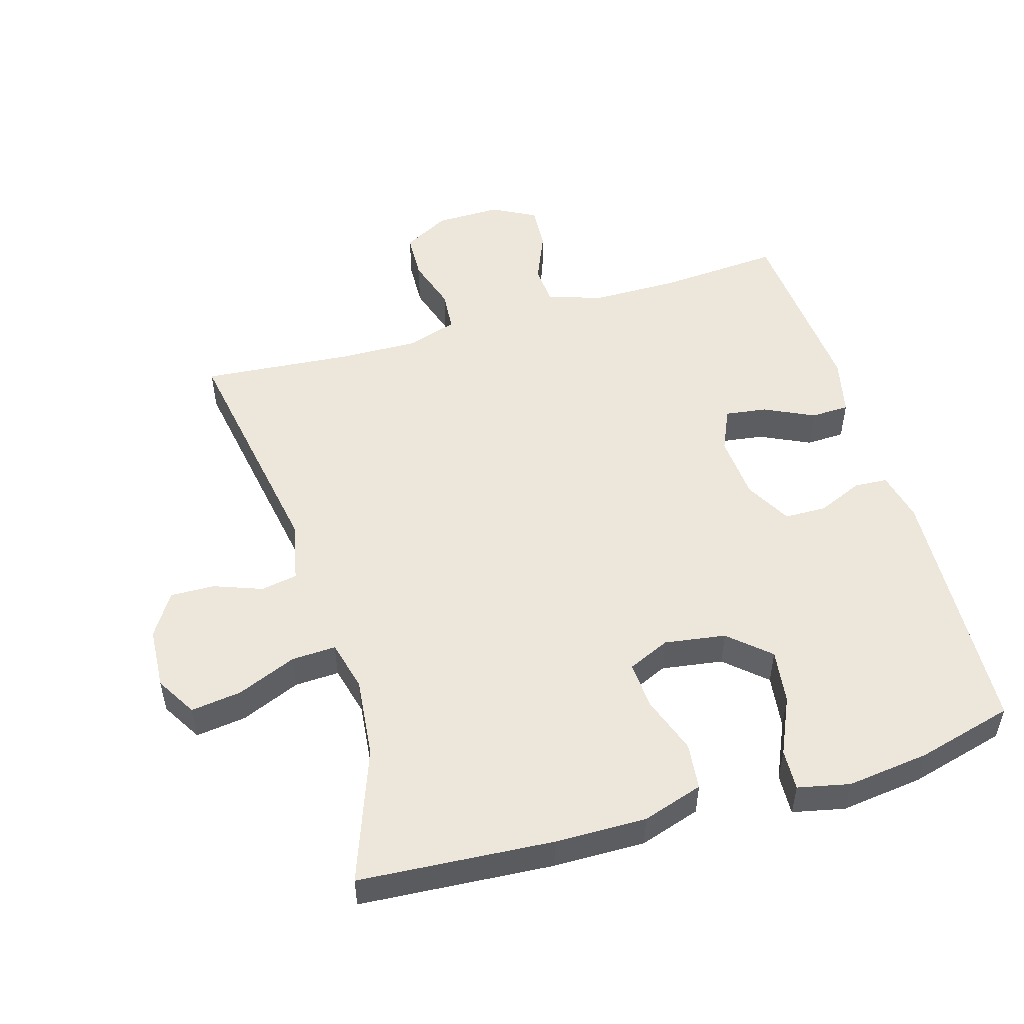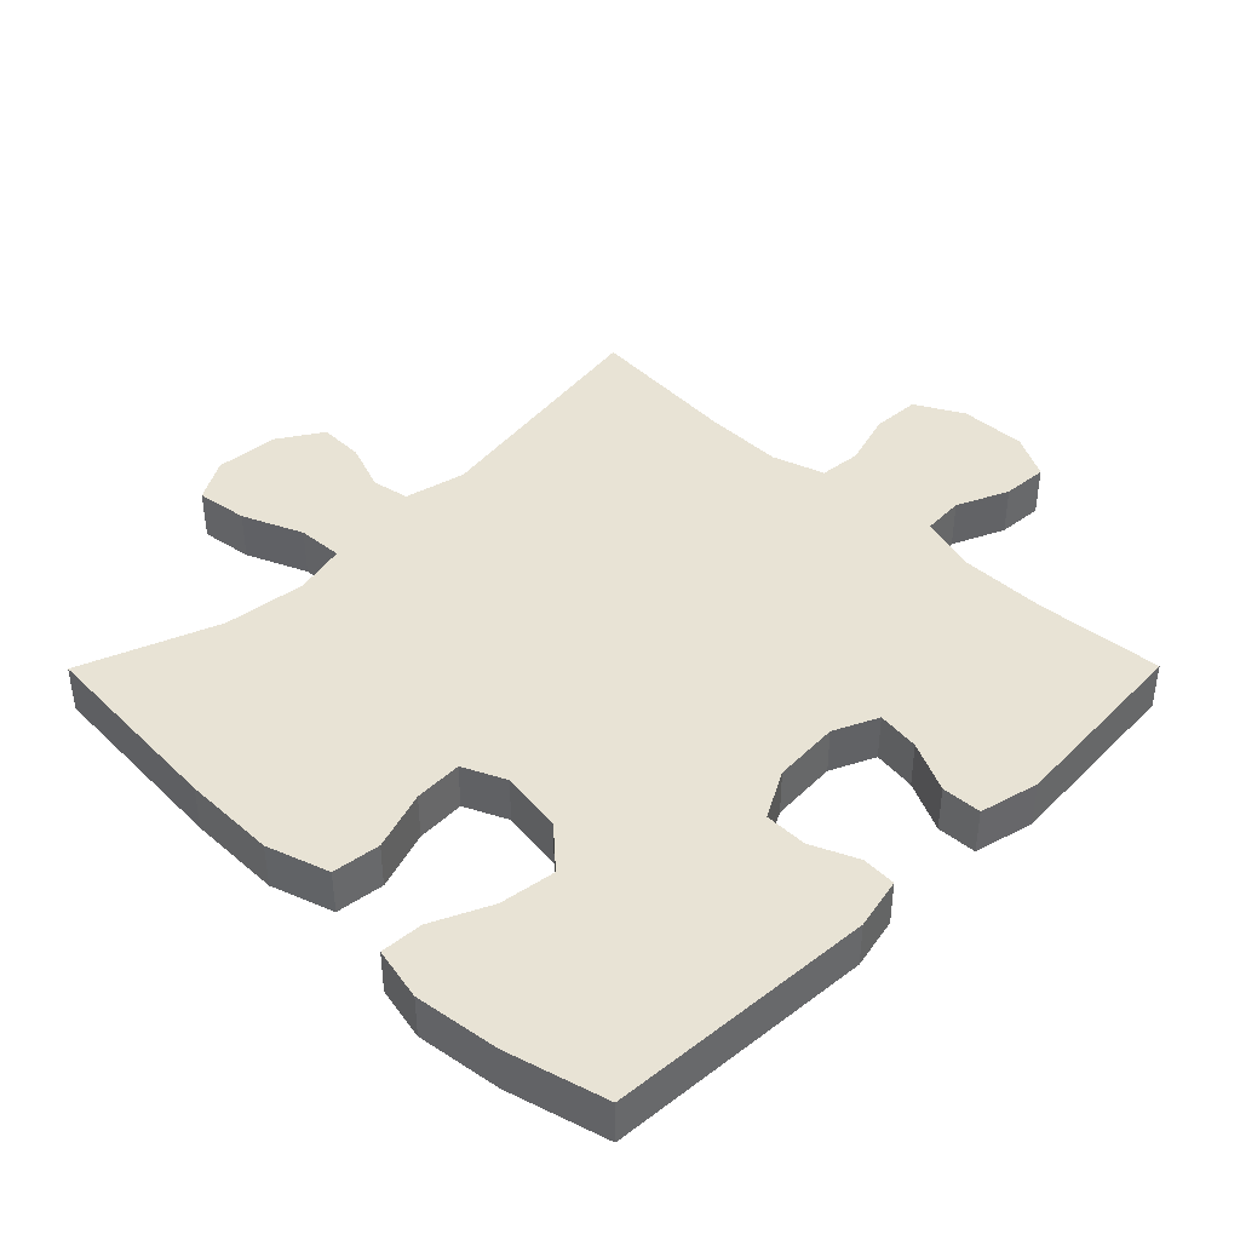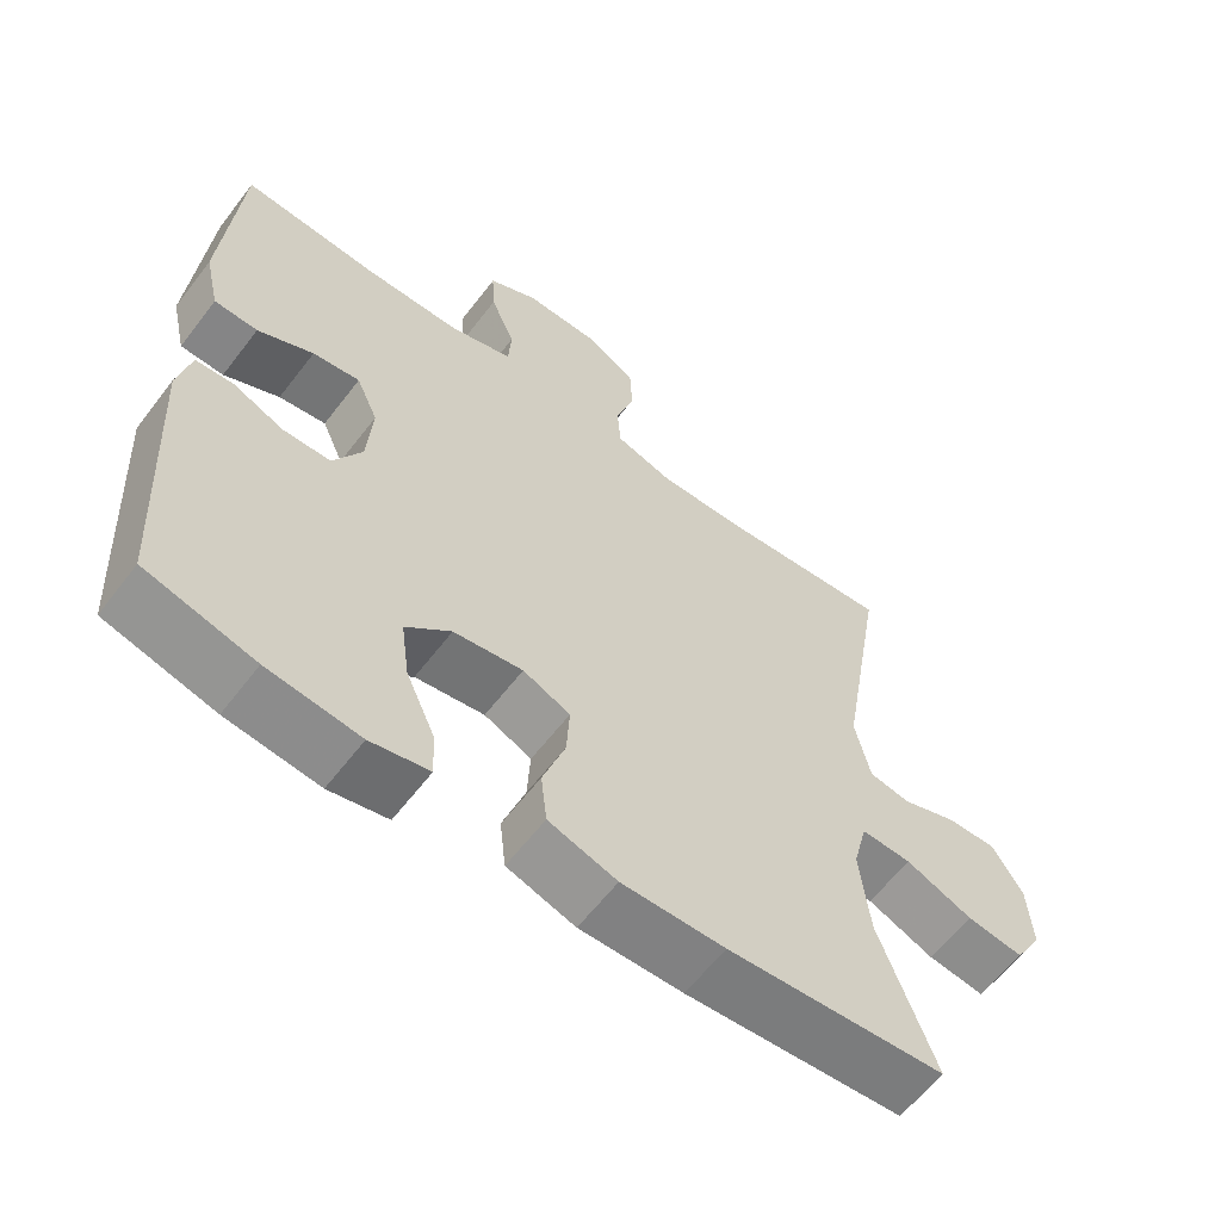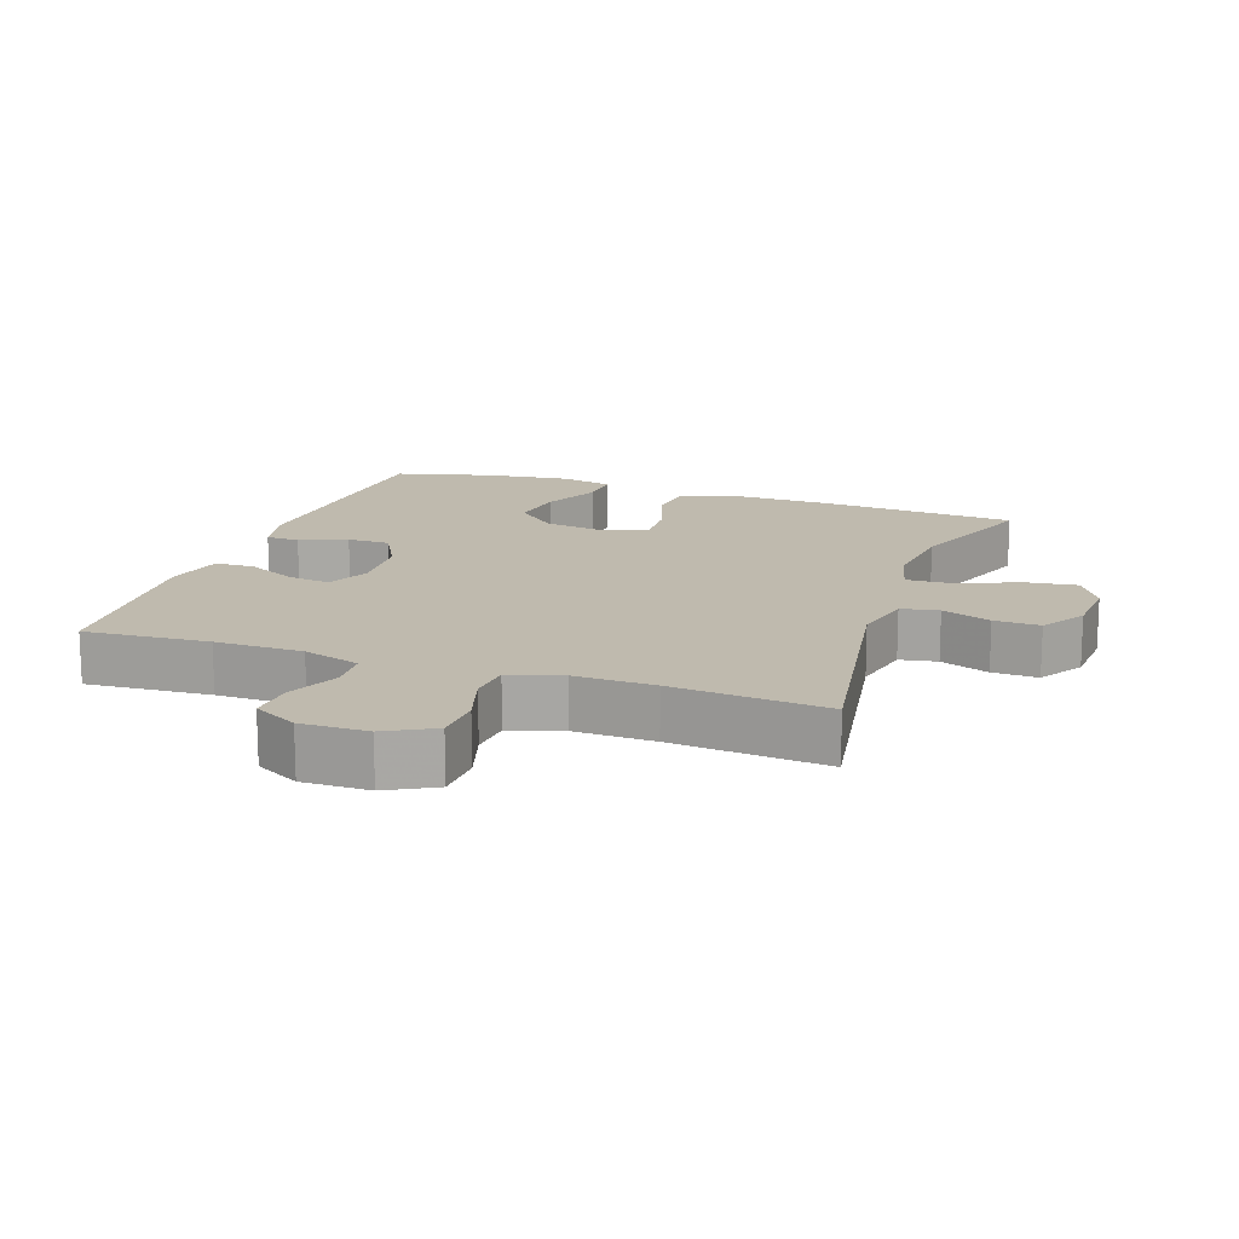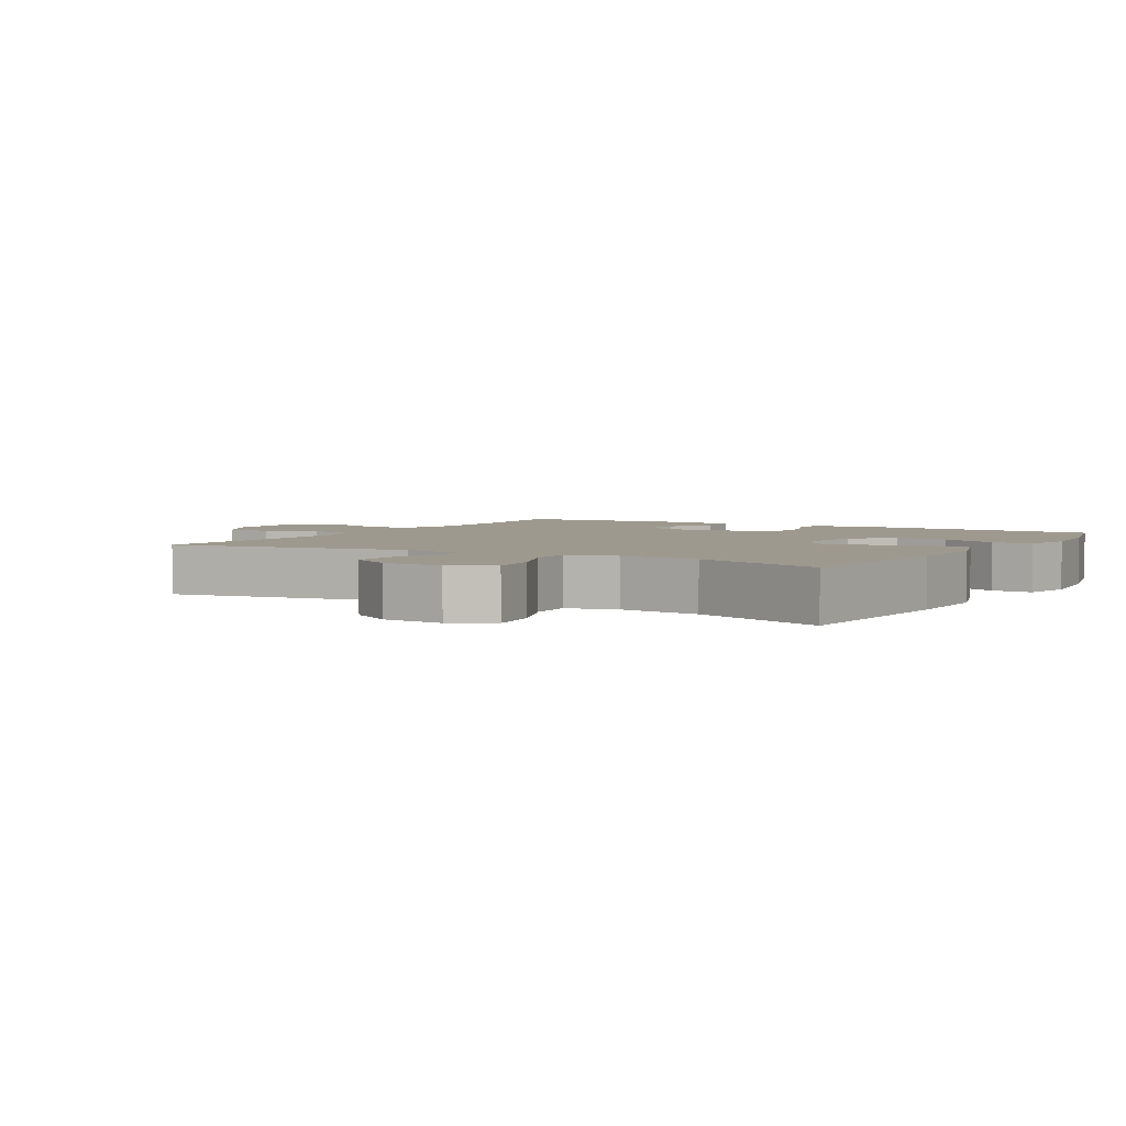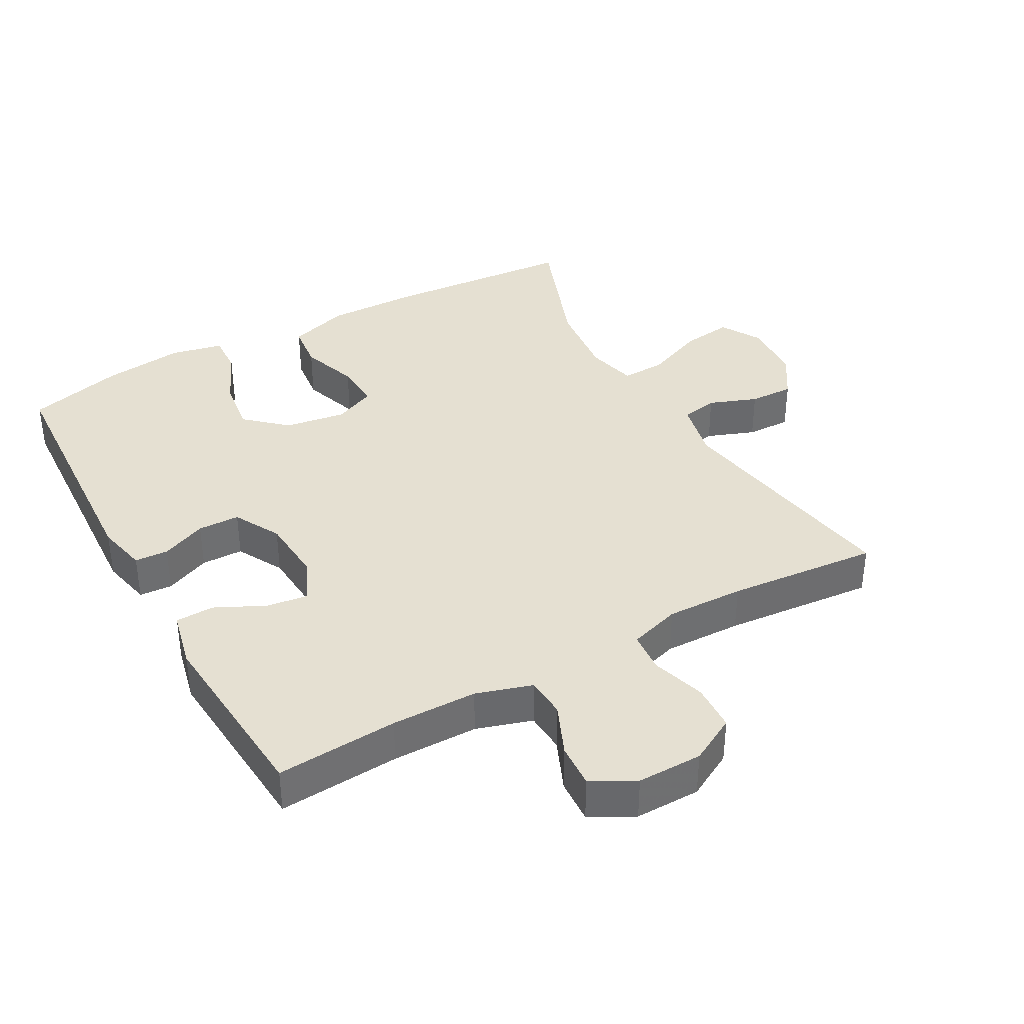
<metadata>
{"format":"obj","ext":"obj","renderer":"f3d","projection":"perspective","resolution":1024,"background":"white","views":[{"elev":51.5,"azim":163.4,"up":"+Y"},{"elev":41.0,"azim":-135.2,"up":"+Y"},{"elev":-60.9,"azim":-37.3,"up":"+Z"},{"elev":15.5,"azim":19.3,"up":"+Y"},{"elev":3.5,"azim":120.6,"up":"+Y"},{"elev":37.7,"azim":-29.0,"up":"+Y"}]}
</metadata>
<code>
v 0.5 0.07 -0.5
v 0.21 0.07 -0.521
v 0.073 0.07 -0.523
v -0.018 0.07 -0.494
v -0.026 0.07 -0.424
v 0.004 0.07 -0.337
v 0.008 0.07 -0.266
v -0.055 0.07 -0.238
v -0.147 0.07 -0.252
v -0.207 0.07 -0.306
v -0.196 0.07 -0.388
v -0.157 0.07 -0.474
v -0.154 0.07 -0.536
v -0.232 0.07 -0.553
v -0.355 0.07 -0.538
v -0.5 0.07 -0.5
v -0.521 0.07 -0.112
v -0.504 0.07 -0.036
v -0.454 0.07 -0.033
v -0.386 0.07 -0.062
v -0.323 0.07 -0.061
v -0.285 0.07 0.009
v -0.278 0.07 0.107
v -0.307 0.07 0.172
v -0.37 0.07 0.163
v -0.444 0.07 0.127
v -0.502 0.07 0.129
v -0.522 0.07 0.216
v -0.5 0.07 0.5
v -0.317 0.07 0.487
v -0.188 0.07 0.488
v -0.104 0.07 0.514
v -0.1 0.07 0.575
v -0.133 0.07 0.652
v -0.137 0.07 0.719
v -0.072 0.07 0.754
v 0.026 0.07 0.753
v 0.096 0.07 0.715
v 0.099 0.07 0.644
v 0.074 0.07 0.563
v 0.079 0.07 0.501
v 0.156 0.07 0.477
v 0.273 0.07 0.48
v 0.5 0.07 0.5
v 0.439 0.07 0.138
v 0.459 0.07 0.048
v 0.514 0.07 0.038
v 0.586 0.07 0.065
v 0.653 0.07 0.067
v 0.694 0.07 0.002
v 0.7 0.07 -0.091
v 0.664 0.07 -0.152
v 0.588 0.07 -0.142
v 0.499 0.07 -0.105
v 0.432 0.07 -0.102
v 0.413 0.07 -0.178
v 0.426 0.07 -0.299
v 0.5 0 -0.5
v 0.21 0 -0.521
v 0.073 0 -0.523
v -0.018 0 -0.494
v -0.026 0 -0.424
v 0.004 0 -0.337
v 0.008 0 -0.266
v -0.055 0 -0.238
v -0.147 0 -0.252
v -0.207 0 -0.306
v -0.196 0 -0.388
v -0.157 0 -0.474
v -0.154 0 -0.536
v -0.232 0 -0.553
v -0.355 0 -0.538
v -0.5 0 -0.5
v -0.521 0 -0.112
v -0.504 0 -0.036
v -0.454 0 -0.033
v -0.386 0 -0.062
v -0.323 0 -0.061
v -0.285 0 0.009
v -0.278 0 0.107
v -0.307 0 0.172
v -0.37 0 0.163
v -0.444 0 0.127
v -0.502 0 0.129
v -0.522 0 0.216
v -0.5 0 0.5
v -0.317 0 0.487
v -0.188 0 0.488
v -0.104 0 0.514
v -0.1 0 0.575
v -0.133 0 0.652
v -0.137 0 0.719
v -0.072 0 0.754
v 0.026 0 0.753
v 0.096 0 0.715
v 0.099 0 0.644
v 0.074 0 0.563
v 0.079 0 0.501
v 0.156 0 0.477
v 0.273 0 0.48
v 0.5 0 0.5
v 0.439 0 0.138
v 0.459 0 0.048
v 0.514 0 0.038
v 0.586 0 0.065
v 0.653 0 0.067
v 0.694 0 0.002
v 0.7 0 -0.091
v 0.664 0 -0.152
v 0.588 0 -0.142
v 0.499 0 -0.105
v 0.432 0 -0.102
v 0.413 0 -0.178
v 0.426 0 -0.299
f 51 52 53 54
f 51 54 55
f 50 51 55
f 47 48 49 50
f 46 47 50 55
f 45 46 55 56
f 43 44 45
f 42 43 45 56
f 37 38 39 40
f 37 40 41
f 36 37 41
f 33 34 35 36
f 32 33 36 41
f 31 32 41 42
f 27 28 29 30
f 25 26 27 30
f 24 25 30 31
f 23 24 31 42
f 17 18 19 20
f 17 20 21
f 16 17 21
f 15 16 21 22
f 11 12 13 14
f 10 11 14 15
f 3 4 5 6
f 3 6 7
f 57 1 2 3
f 57 3 7
f 56 57 7 8
f 22 23 42 56
f 22 56 8
f 10 15 22
f 9 10 22
f 8 9 22
f 111 110 109 108
f 112 111 108
f 112 108 107
f 107 106 105 104
f 112 107 104 103
f 113 112 103 102
f 102 101 100
f 113 102 100 99
f 97 96 95 94
f 98 97 94
f 98 94 93
f 93 92 91 90
f 98 93 90 89
f 99 98 89 88
f 87 86 85 84
f 87 84 83 82
f 88 87 82 81
f 99 88 81 80
f 77 76 75 74
f 78 77 74
f 78 74 73
f 79 78 73 72
f 71 70 69 68
f 72 71 68 67
f 63 62 61 60
f 64 63 60
f 60 59 58 114
f 64 60 114
f 65 64 114 113
f 113 99 80 79
f 65 113 79
f 79 72 67
f 79 67 66
f 79 66 65
f 1 58 59 2
f 2 59 60 3
f 3 60 61 4
f 4 61 62 5
f 5 62 63 6
f 6 63 64 7
f 7 64 65 8
f 8 65 66 9
f 9 66 67 10
f 10 67 68 11
f 11 68 69 12
f 12 69 70 13
f 13 70 71 14
f 14 71 72 15
f 15 72 73 16
f 16 73 74 17
f 17 74 75 18
f 18 75 76 19
f 19 76 77 20
f 20 77 78 21
f 21 78 79 22
f 22 79 80 23
f 23 80 81 24
f 24 81 82 25
f 25 82 83 26
f 26 83 84 27
f 27 84 85 28
f 28 85 86 29
f 29 86 87 30
f 30 87 88 31
f 31 88 89 32
f 32 89 90 33
f 33 90 91 34
f 34 91 92 35
f 35 92 93 36
f 36 93 94 37
f 37 94 95 38
f 38 95 96 39
f 39 96 97 40
f 40 97 98 41
f 41 98 99 42
f 42 99 100 43
f 43 100 101 44
f 44 101 102 45
f 45 102 103 46
f 46 103 104 47
f 47 104 105 48
f 48 105 106 49
f 49 106 107 50
f 50 107 108 51
f 51 108 109 52
f 52 109 110 53
f 53 110 111 54
f 54 111 112 55
f 55 112 113 56
f 56 113 114 57
f 57 114 58 1

</code>
